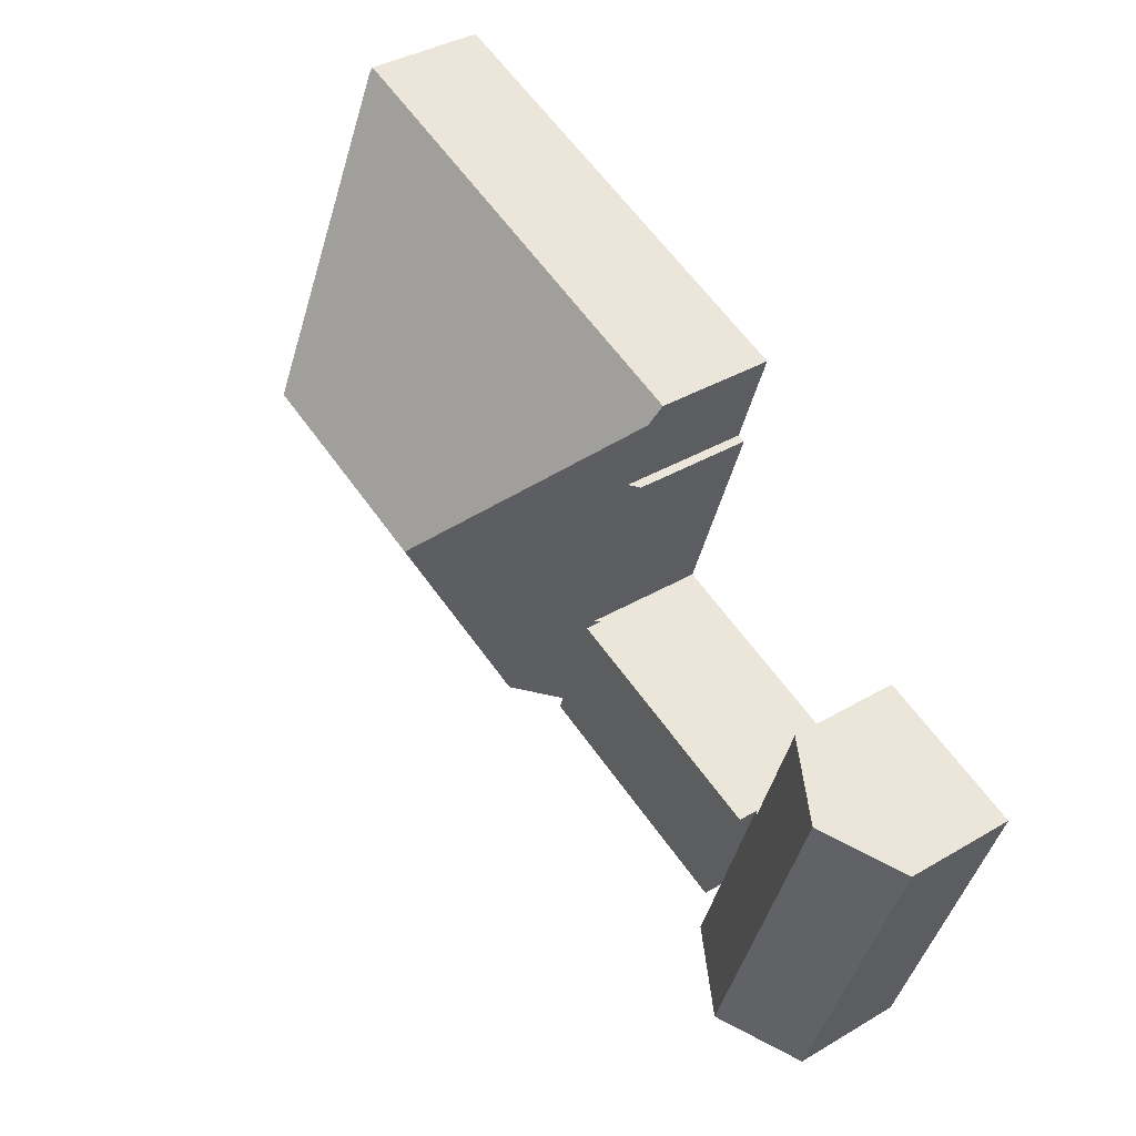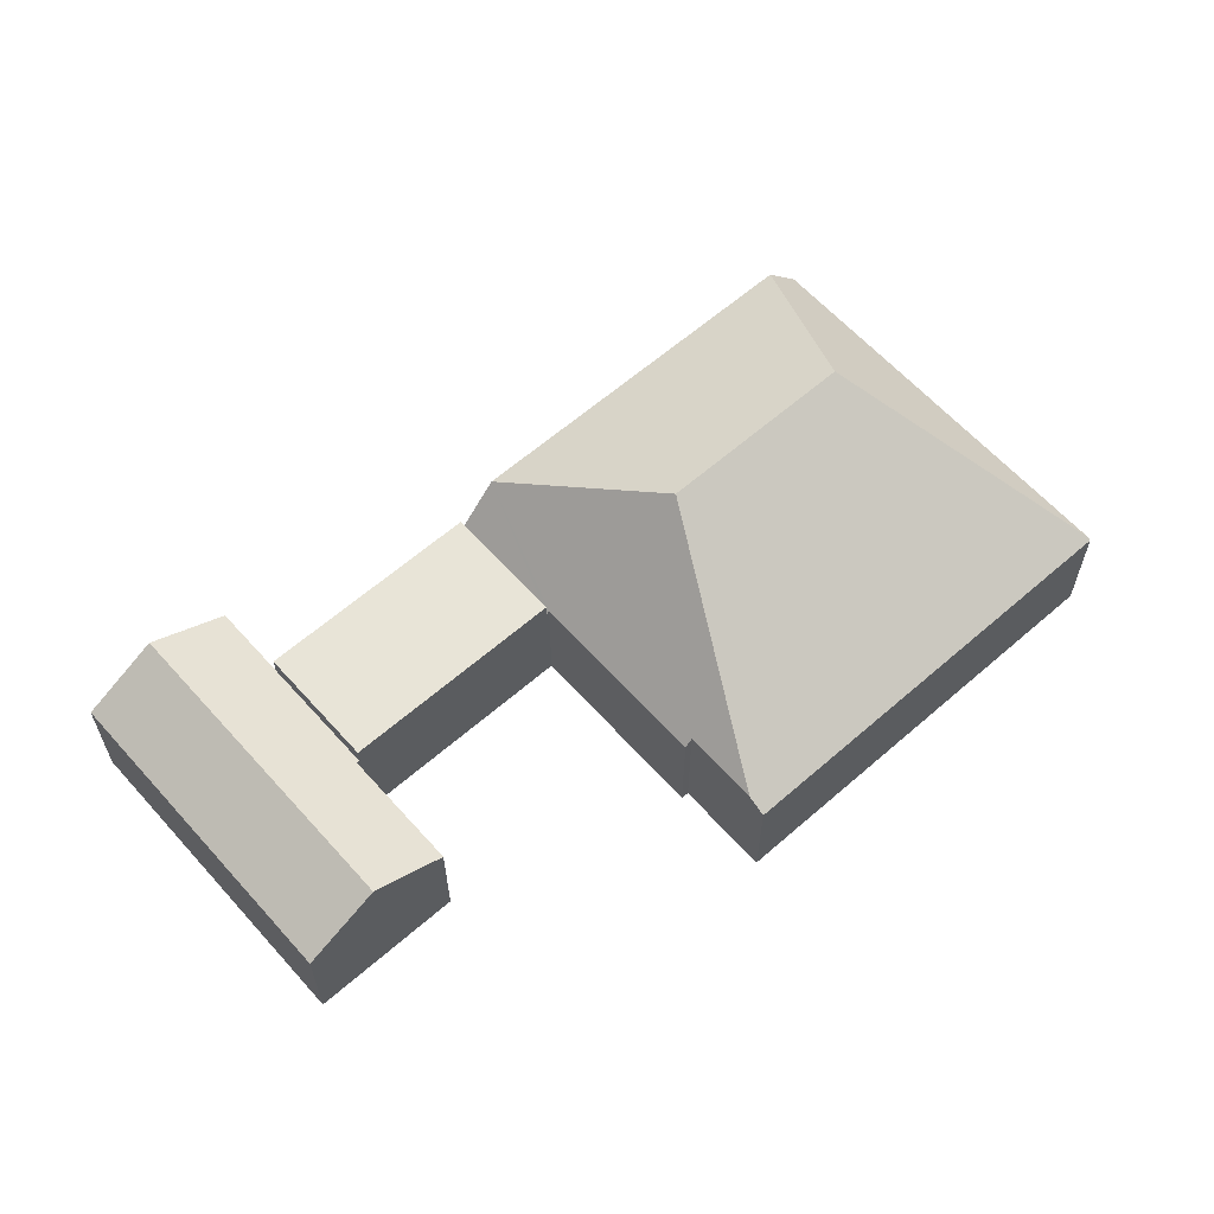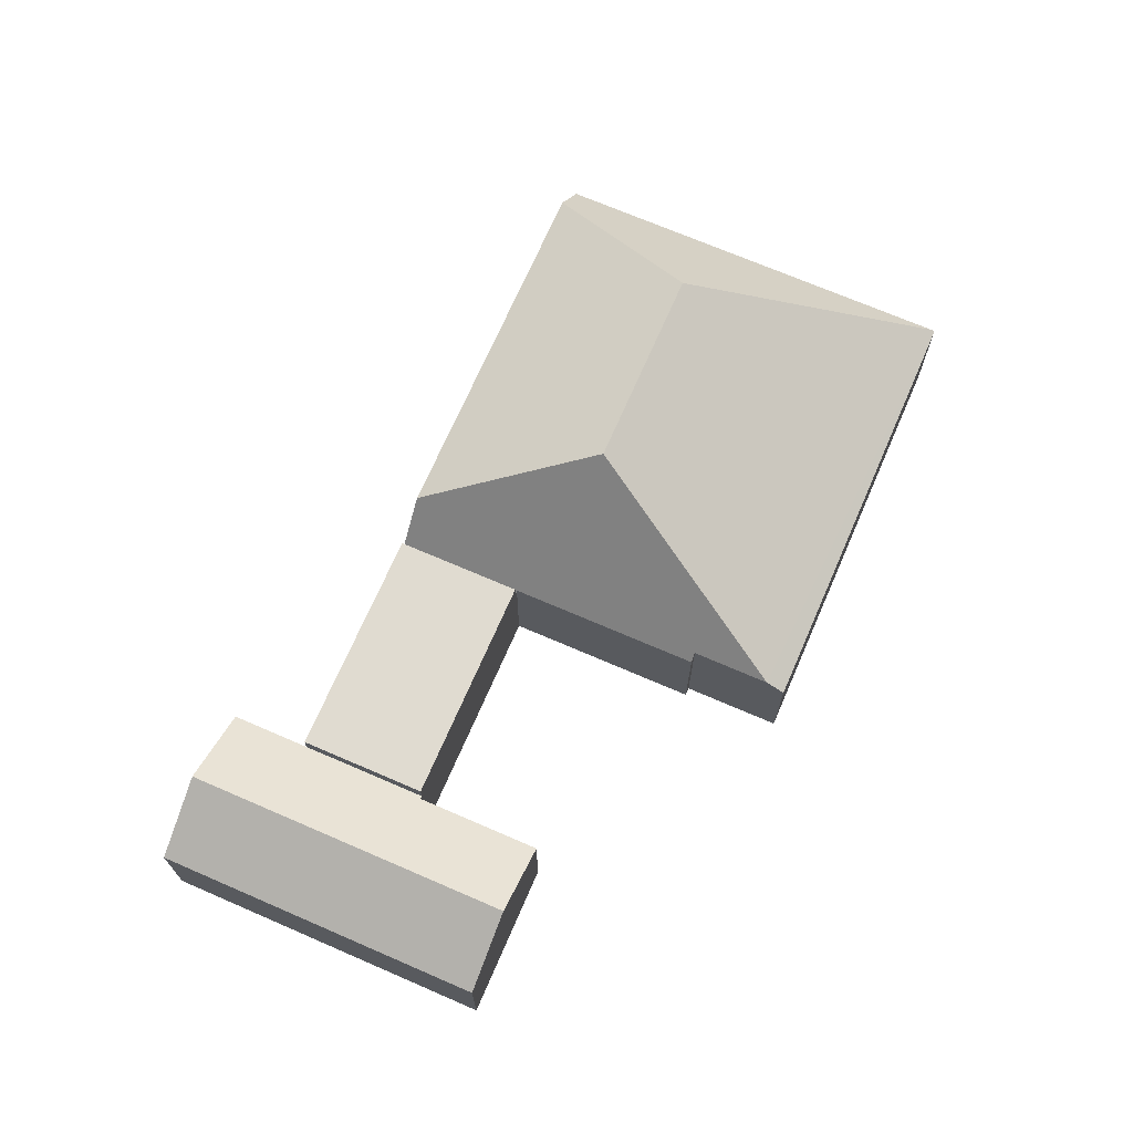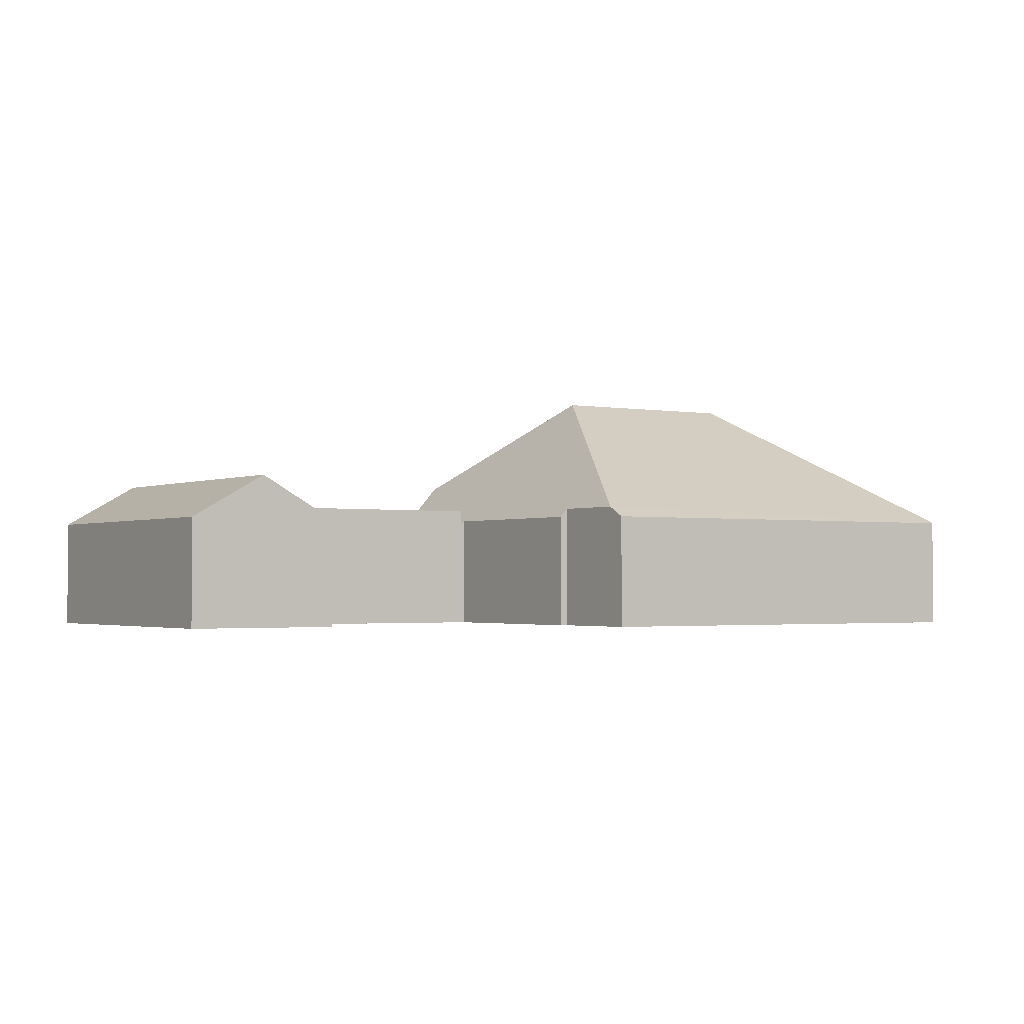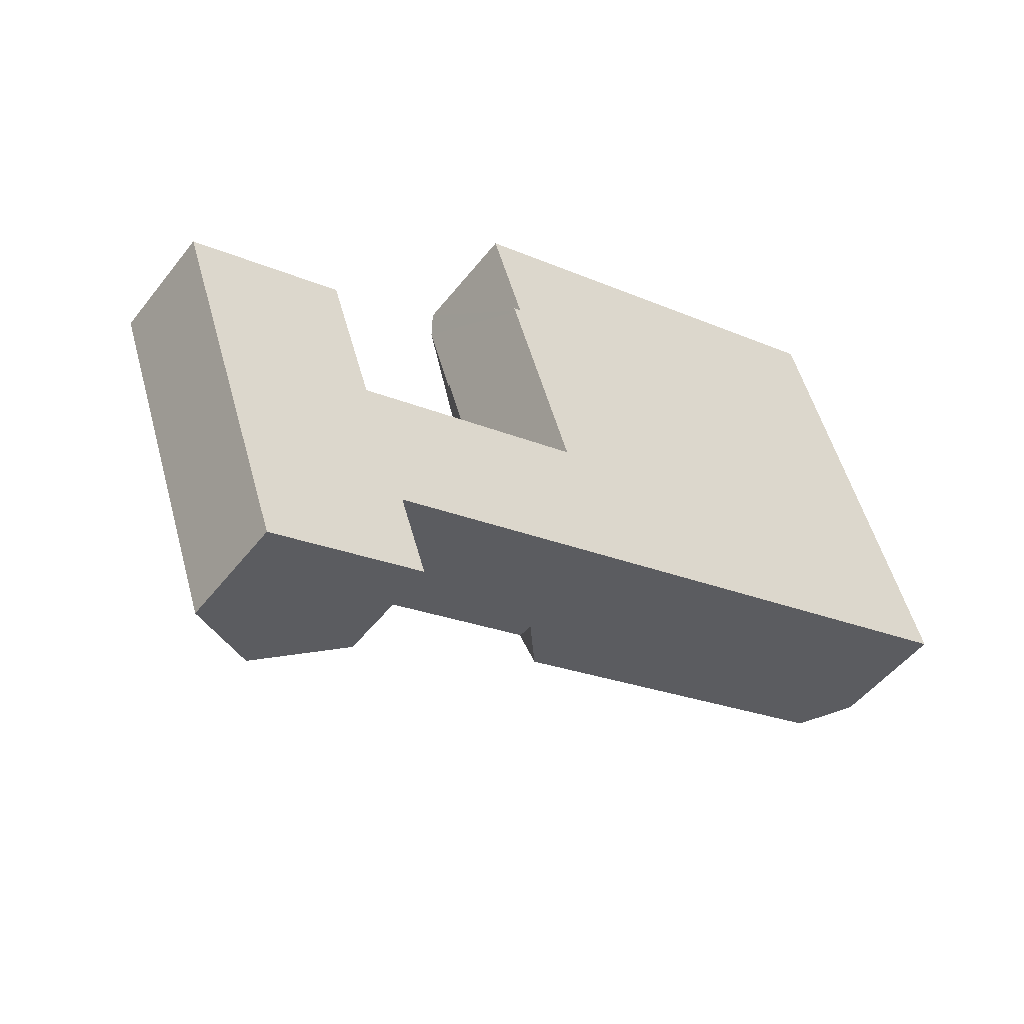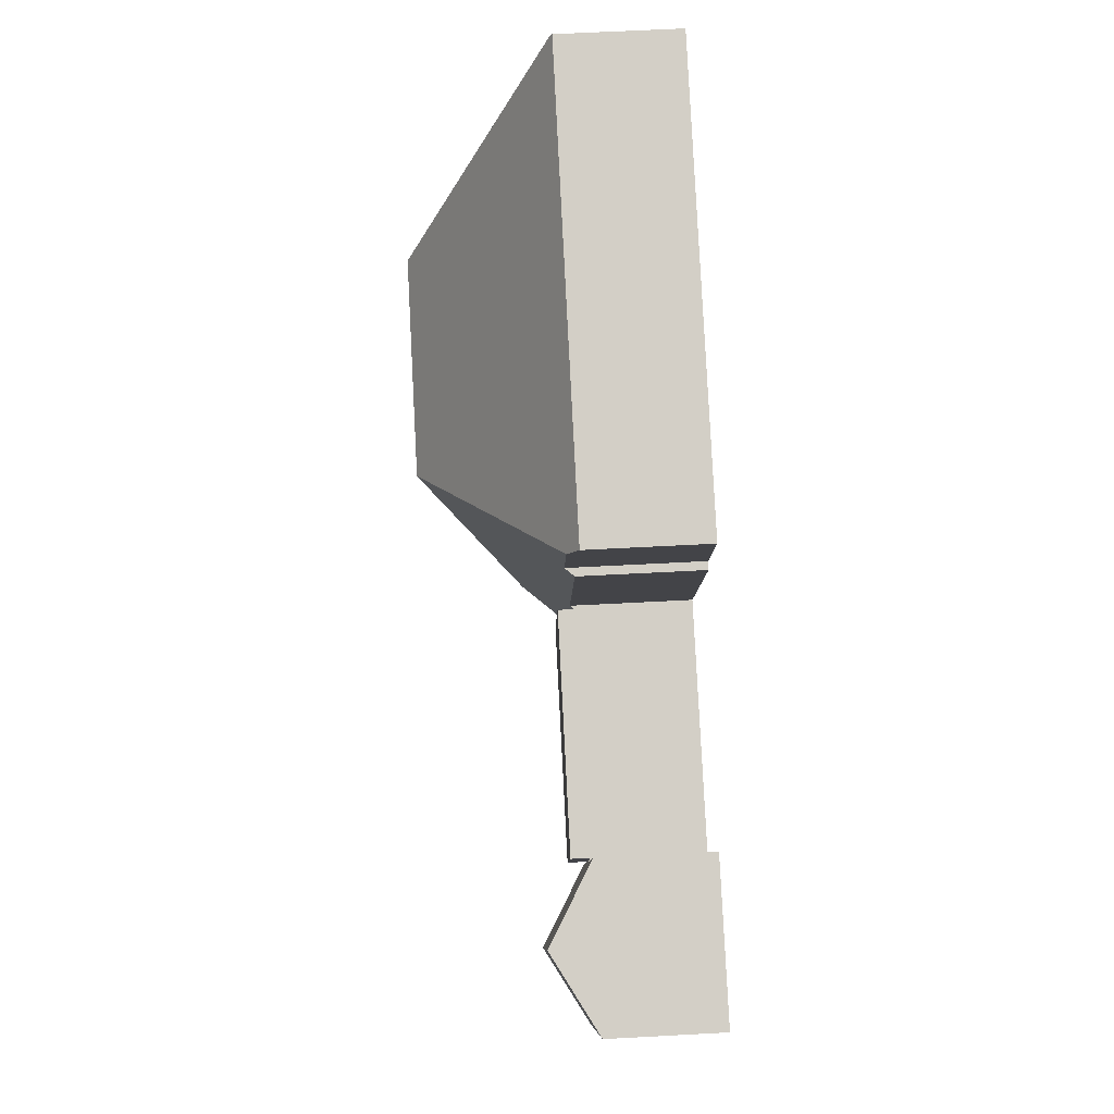
<metadata>
{"format":"obj","ext":"obj","renderer":"f3d","projection":"perspective","resolution":1024,"background":"white","views":[{"elev":37.3,"azim":-127.2,"up":"+Z"},{"elev":61.4,"azim":-60.3,"up":"+Y"},{"elev":70.0,"azim":-85.2,"up":"+Y"},{"elev":-2.0,"azim":-52.0,"up":"+Y"},{"elev":-49.4,"azim":-36.2,"up":"+Z"},{"elev":62.8,"azim":-93.1,"up":"+Z"}]}
</metadata>
<code>
v  12 3.253 0.136
v  14.34 4.598 -3.015
v  13.19 3.253 -3.401
v  12.09 3.365 0.168
v  15.08 7.343 2.486
v  10.27 3.364 5.556
v  10.48 3.617 5.629
v  9.747 3.616 7.812
v  21.81 3.308 12.48
v  9.568 3.308 8.34
v  20.76 7.343 4.407
v  21.84 3.364 12.38
v  25.74 3.364 0.839
v  24.69 4.598 0.484
v  25.74 -5.137e-17 0.839
v  13.19 2.083e-16 -3.401
v  24.69 -2.964e-17 0.484
v  14.34 1.846e-16 -3.015
v  12 -8.328e-18 0.136
v  12.09 -1.029e-17 0.168
v  10.27 -3.402e-16 5.556
v  10.48 -3.447e-16 5.629
v  9.568 -5.107e-16 8.34
v  9.747 -4.783e-16 7.812
v  21.81 -7.639e-16 12.48
v  21.84 -7.581e-16 12.38
v  1.156 3.216 -3.422
v  5.281 4.493 -8.54
v  3.131 3.216 -9.267
v  3.306 4.493 -2.695
v  0 3.216 1.969e-16
v  2.15 4.493 0.726
v  6.776 3.161 -5.569
v  5.488 3.216 -2.063
v  5.583 3.16 -2.031
v  7.524 3.16 -7.782
v  5.456 3.216 -1.969
v  4.3 3.216 1.453
v  5.583 1.244e-16 -2.031
v  6.776 3.41e-16 -5.569
v  7.524 4.765e-16 -7.782
v  4.3 -8.897e-17 1.453
v  5.456 1.206e-16 -1.969
v  5.488 1.263e-16 -2.063
v  5.281 5.229e-16 -8.54
v  3.131 5.674e-16 -9.267
v  1.156 2.095e-16 -3.422
v  0 0 0
v  2.15 -4.445e-17 0.726
v  6.776 3.701 -5.569
v  12 3.701 0.136
v  13.19 3.701 -3.401
v  6.35 3.701 -1.772
v  5.583 3.701 -2.031
v  6.35 1.085e-16 -1.772
g defaultobject
f 1 2 3
f 2 1 4
f 2 4 5
f 5 4 6
f 5 6 7
f 5 7 8
f 9 8 10
f 8 9 5
f 5 9 11
f 11 9 12
f 13 11 12
f 11 13 14
f 5 14 2
f 14 5 11
f 13 2 14
f 2 13 3
f 3 13 15
f 3 15 16
f 16 15 17
f 16 17 18
f 16 1 3
f 1 16 19
f 20 6 4
f 6 20 21
f 22 8 7
f 8 22 10
f 10 22 23
f 23 22 24
f 1 20 4
f 20 1 19
f 6 22 7
f 22 6 21
f 23 9 10
f 9 23 25
f 9 13 12
f 13 9 25
f 13 25 15
f 15 25 26
f 18 19 16
f 19 18 17
f 19 17 20
f 20 17 21
f 21 17 22
f 22 17 24
f 24 17 15
f 24 15 23
f 23 15 25
f 25 15 26
f 27 28 29
f 28 27 30
f 30 27 31
f 30 31 32
f 33 34 35
f 34 33 30
f 30 33 28
f 28 33 36
f 37 32 38
f 32 37 30
f 30 37 34
f 39 33 35
f 33 39 40
f 33 40 36
f 36 40 41
f 42 37 38
f 37 42 43
f 37 43 34
f 34 43 44
f 41 28 36
f 28 41 29
f 29 41 45
f 29 45 46
f 46 27 29
f 27 46 47
f 27 47 31
f 31 47 48
f 48 32 31
f 32 48 38
f 38 48 42
f 42 48 49
f 44 35 34
f 35 44 39
f 47 49 48
f 49 47 42
f 42 47 46
f 42 46 43
f 43 46 44
f 44 46 39
f 39 46 40
f 40 46 45
f 40 45 41
f 50 51 52
f 51 50 53
f 53 50 54
f 39 53 54
f 53 39 51
f 51 39 19
f 19 39 55
f 19 52 51
f 52 19 16
f 16 50 52
f 50 16 40
f 40 54 50
f 54 40 39
f 55 16 19
f 16 55 39
f 16 39 40

</code>
